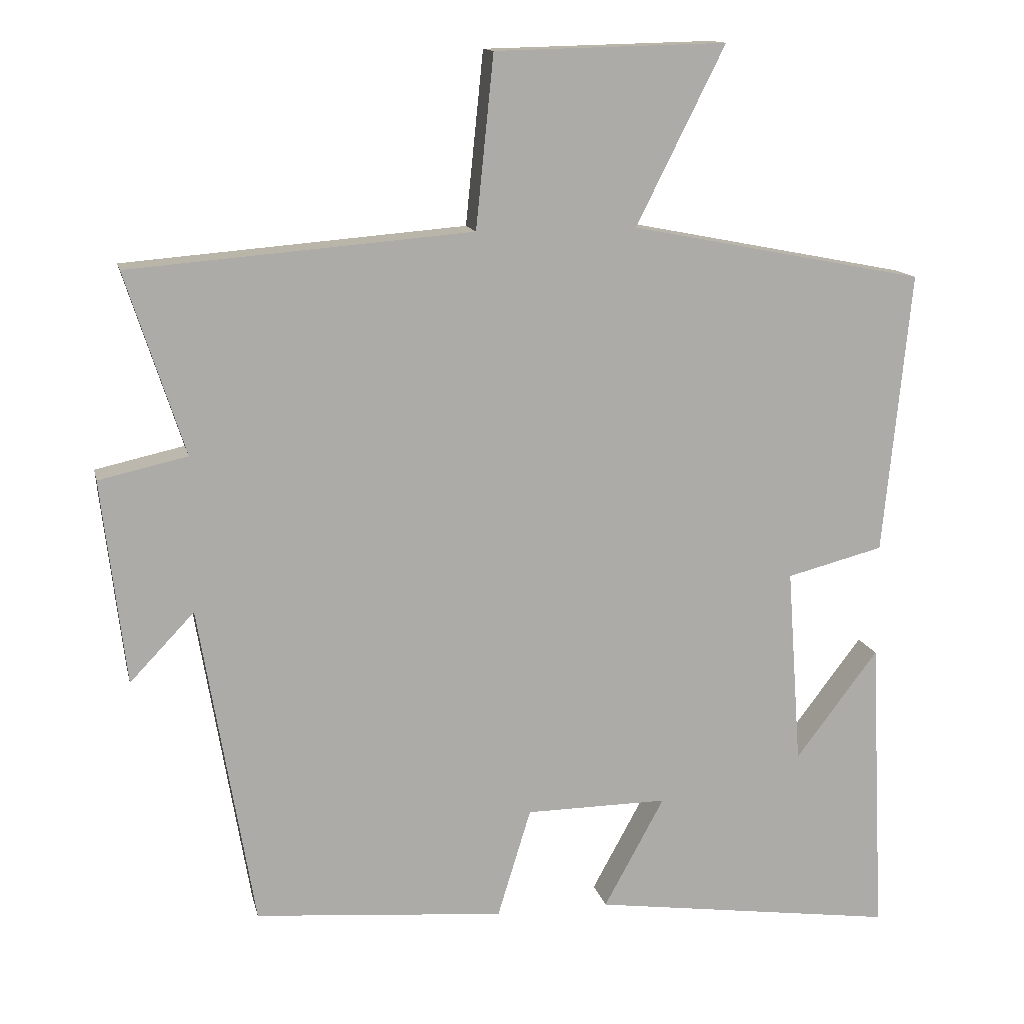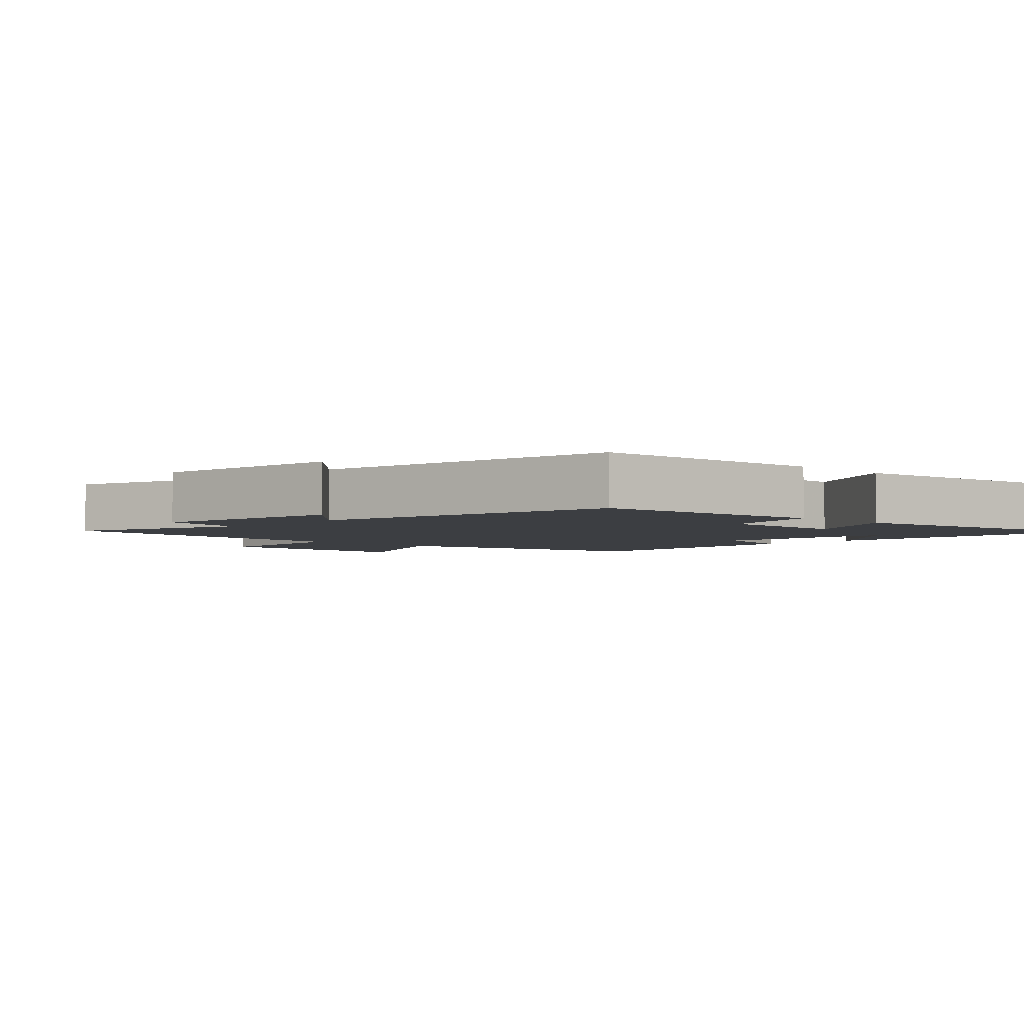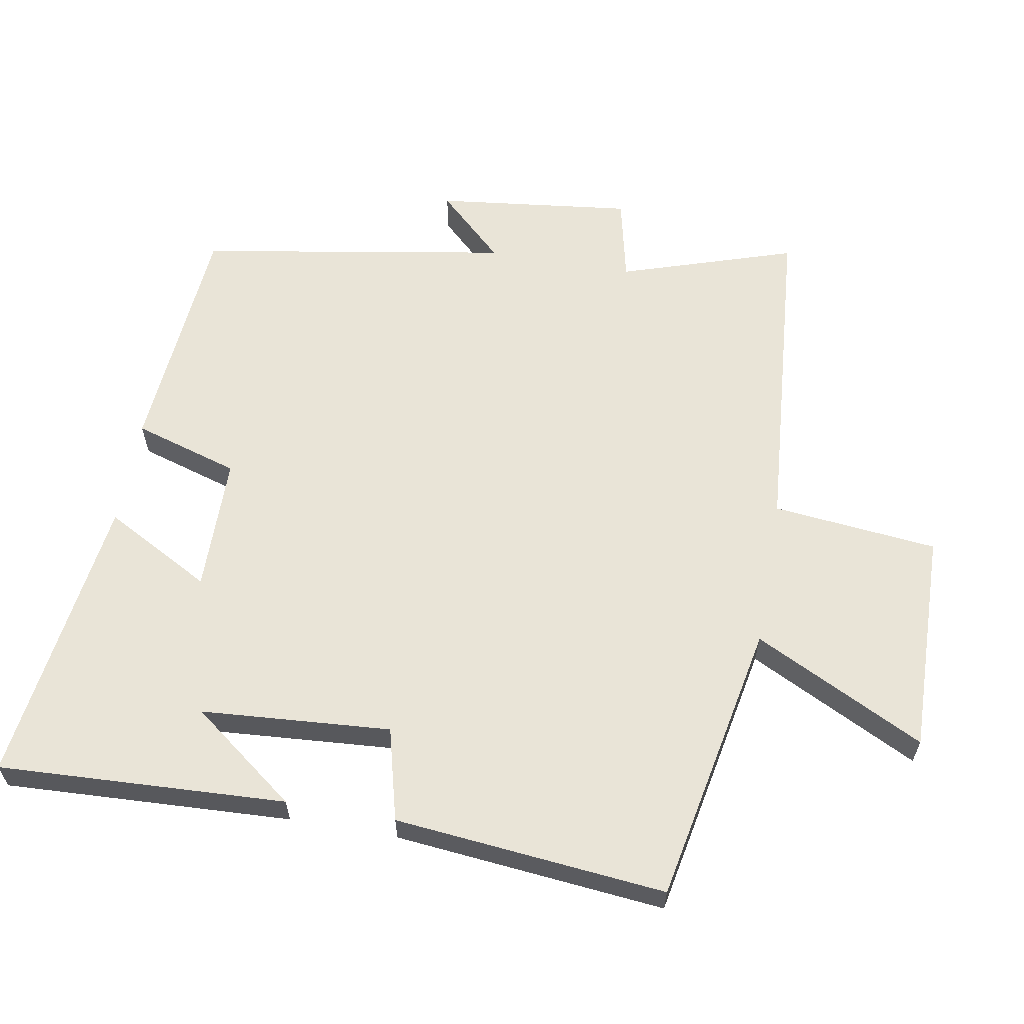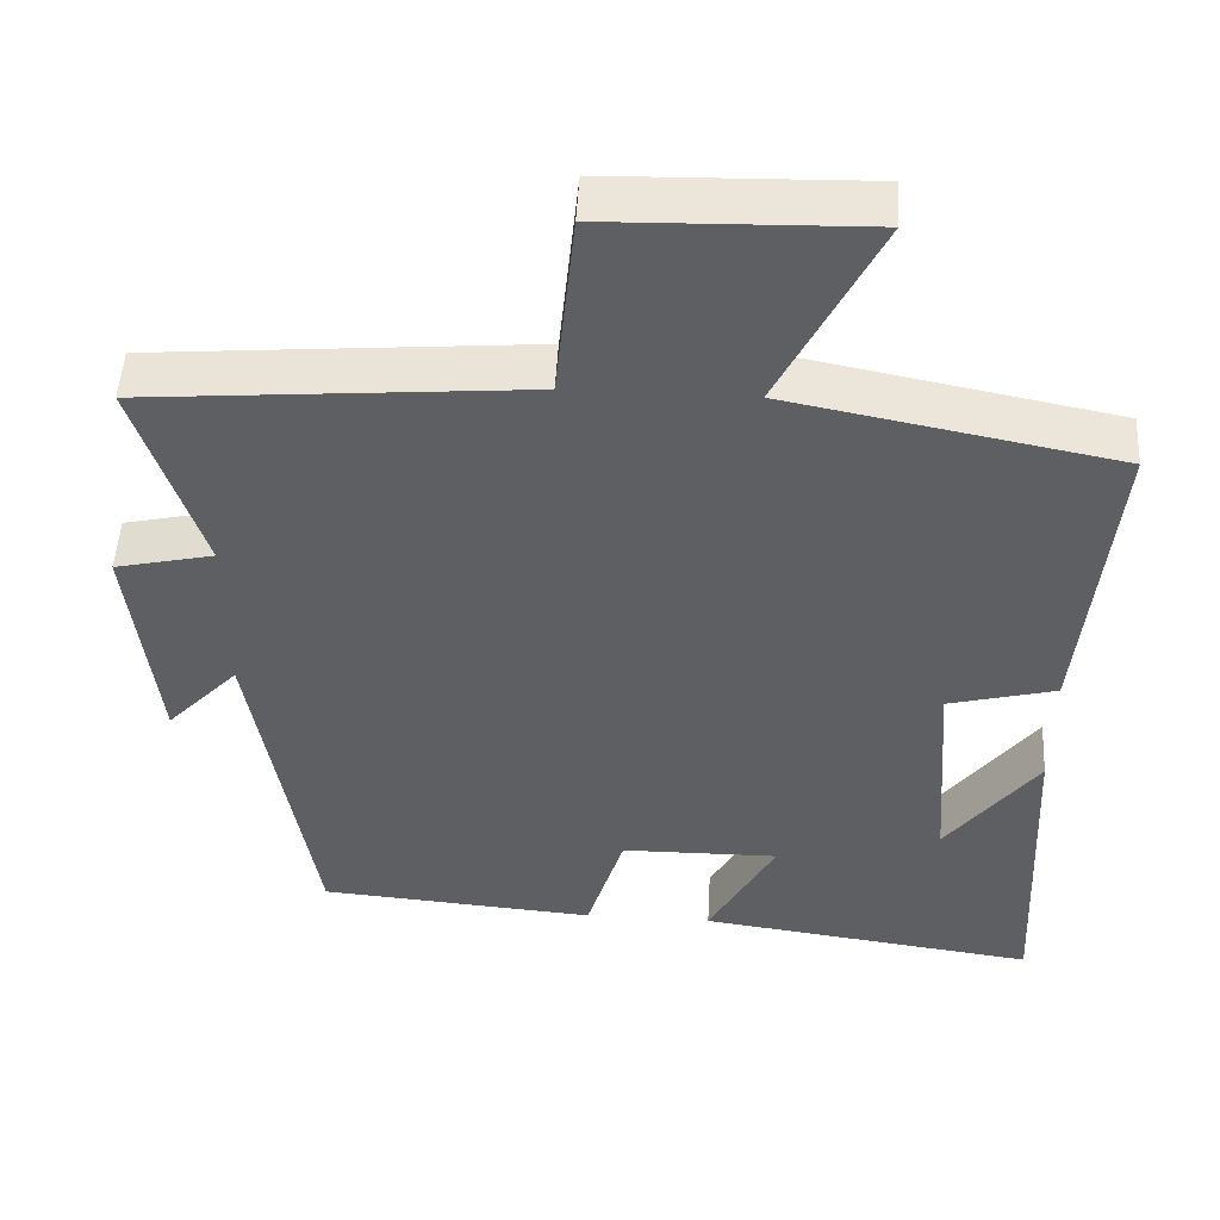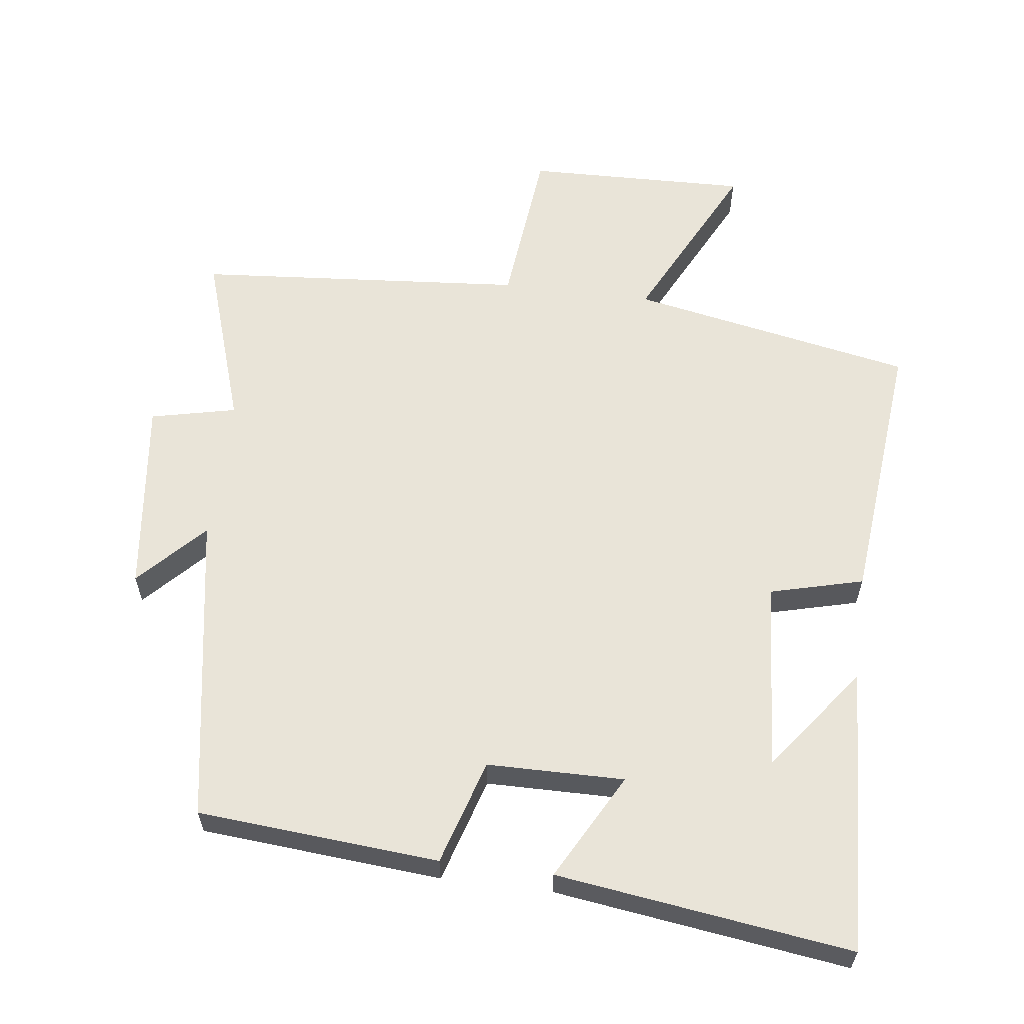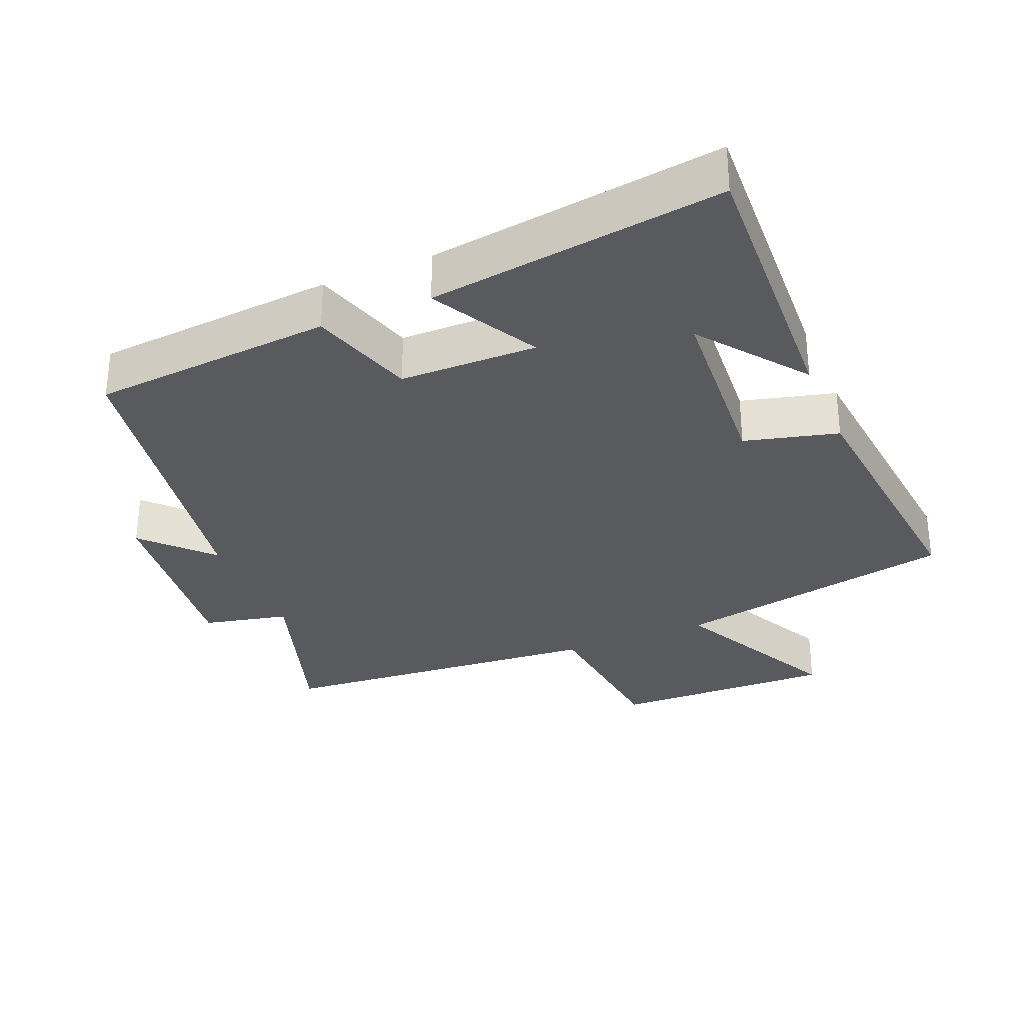
<metadata>
{"format":"obj","ext":"obj","renderer":"f3d","projection":"perspective","resolution":1024,"background":"white","views":[{"elev":13.4,"azim":167.6,"up":"+Z"},{"elev":-3.4,"azim":135.9,"up":"+Y"},{"elev":61.0,"azim":-80.0,"up":"+Y"},{"elev":49.6,"azim":-176.9,"up":"+Z"},{"elev":60.1,"azim":-172.8,"up":"+Y"},{"elev":-31.1,"azim":-157.3,"up":"+Y"}]}
</metadata>
<code>
v -0.52 0.07 -0.559
v -0.5 0.07 -0.138
v -0.384 0.07 -0.291
v -0.364 0.07 -0.013
v -0.5 0.07 0.022
v -0.539 0.07 0.419
v -0.125 0.07 0.5
v -0.25 0.07 0.75
v 0.076 0.07 0.742
v 0.101 0.07 0.5
v 0.583 0.07 0.461
v 0.5 0.07 0.205
v 0.625 0.07 0.177
v 0.591 0.07 -0.111
v 0.5 0.07 -0.015
v 0.423 0.07 -0.471
v 0.071 0.07 -0.5
v 0.024 0.07 -0.346
v -0.176 0.07 -0.344
v -0.091 0.07 -0.5
v -0.52 0 -0.559
v -0.5 0 -0.138
v -0.384 0 -0.291
v -0.364 0 -0.013
v -0.5 0 0.022
v -0.539 0 0.419
v -0.125 0 0.5
v -0.25 0 0.75
v 0.076 0 0.742
v 0.101 0 0.5
v 0.583 0 0.461
v 0.5 0 0.205
v 0.625 0 0.177
v 0.591 0 -0.111
v 0.5 0 -0.015
v 0.423 0 -0.471
v 0.071 0 -0.5
v 0.024 0 -0.346
v -0.176 0 -0.344
v -0.091 0 -0.5
f 19 20 1
f 15 16 17 18
f 15 18 19
f 12 13 14 15
f 12 15 19
f 10 11 12 19
f 7 8 9 10
f 4 5 6 7
f 3 4 7 10
f 1 2 3
f 1 3 10 19
f 21 40 39
f 38 37 36 35
f 39 38 35
f 35 34 33 32
f 39 35 32
f 39 32 31 30
f 30 29 28 27
f 27 26 25 24
f 30 27 24 23
f 23 22 21
f 39 30 23 21
f 1 21 22 2
f 2 22 23 3
f 3 23 24 4
f 4 24 25 5
f 5 25 26 6
f 6 26 27 7
f 7 27 28 8
f 8 28 29 9
f 9 29 30 10
f 10 30 31 11
f 11 31 32 12
f 12 32 33 13
f 13 33 34 14
f 14 34 35 15
f 15 35 36 16
f 16 36 37 17
f 17 37 38 18
f 18 38 39 19
f 19 39 40 20
f 20 40 21 1

</code>
